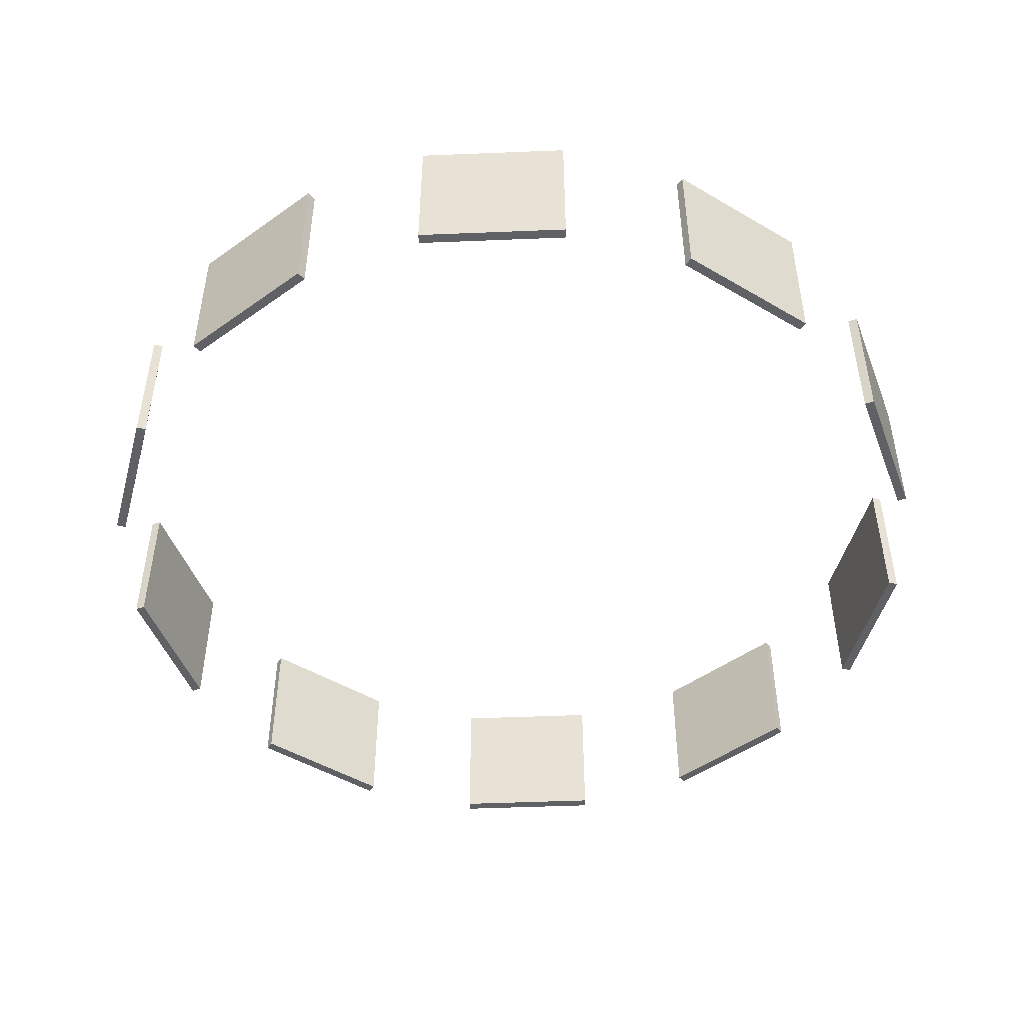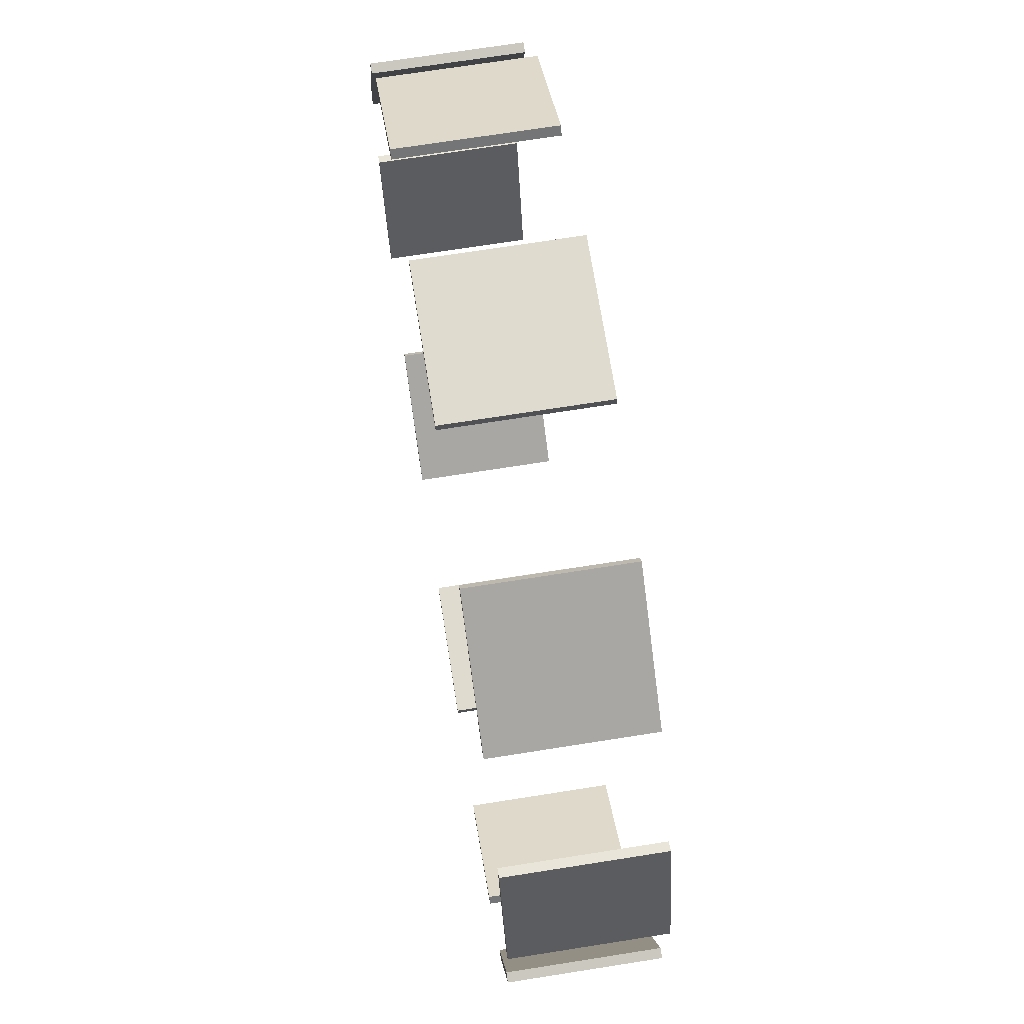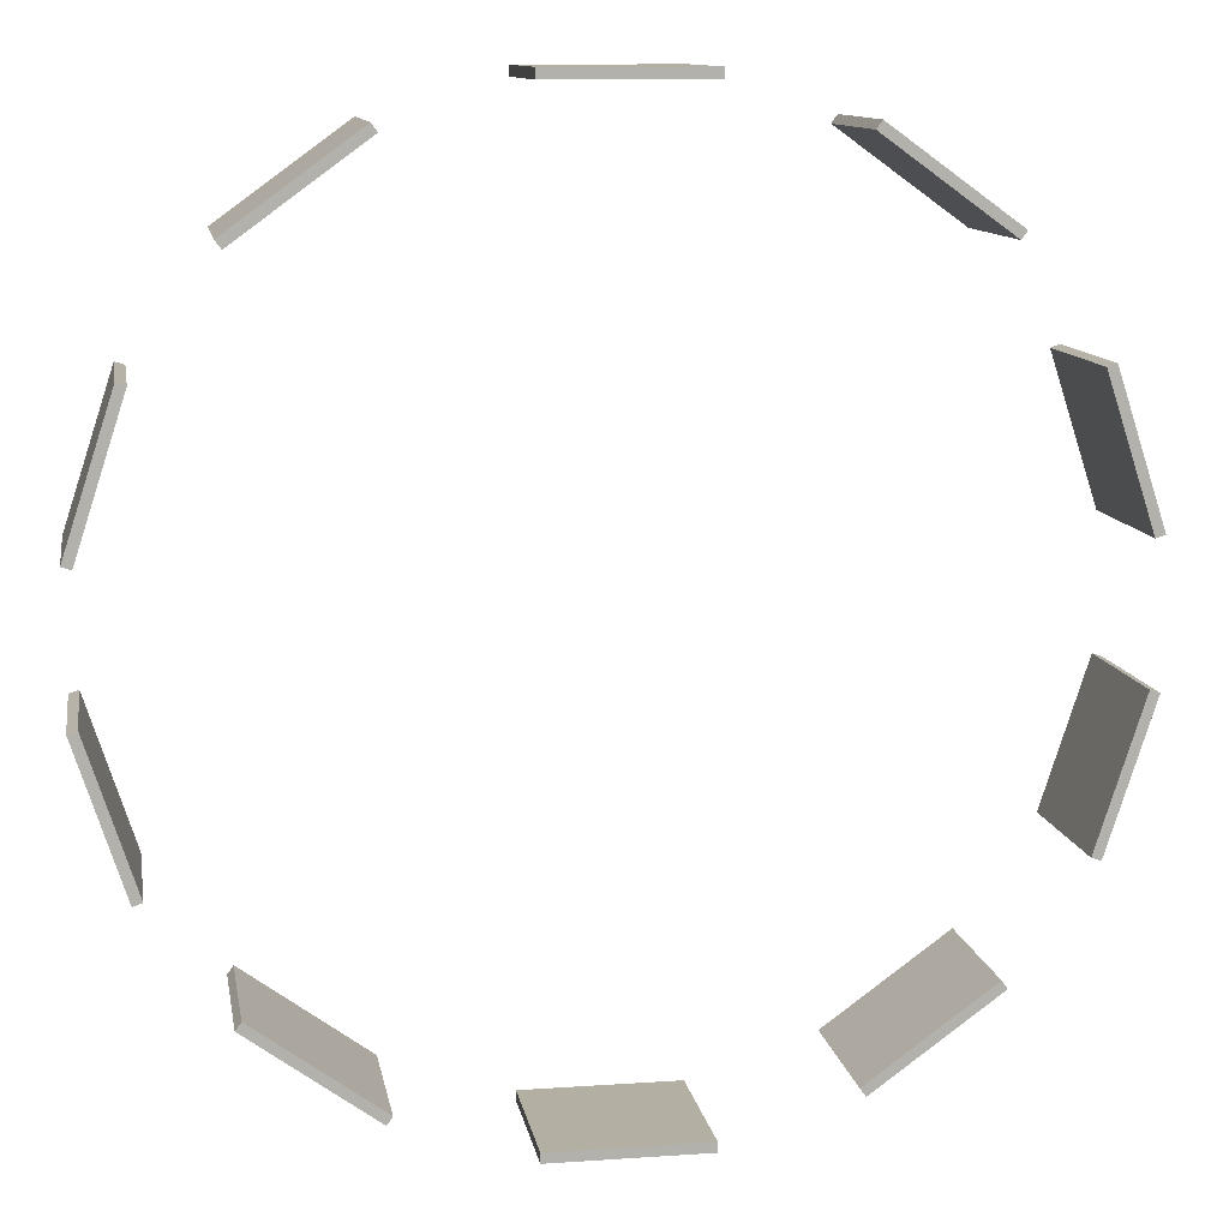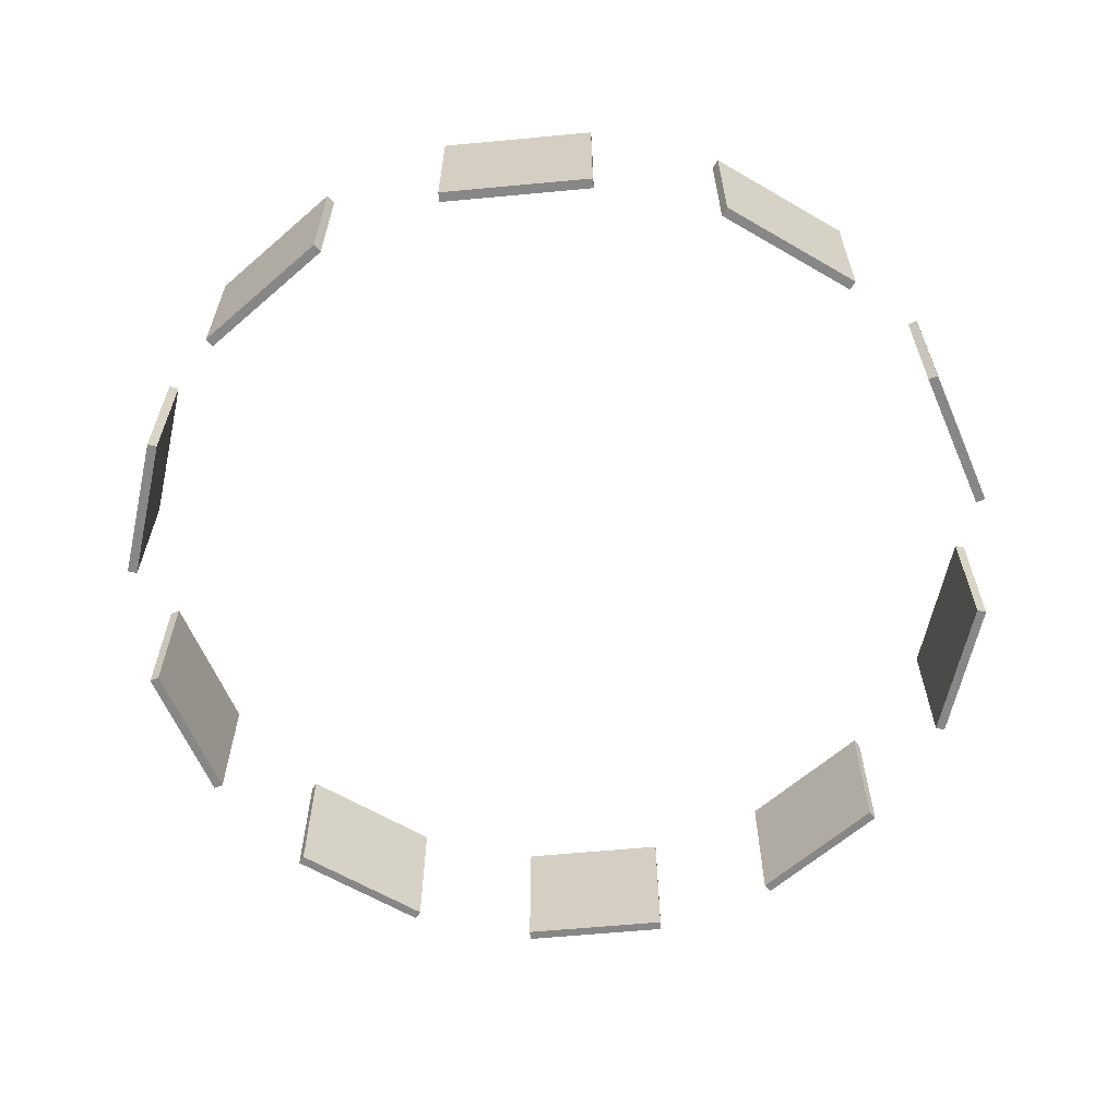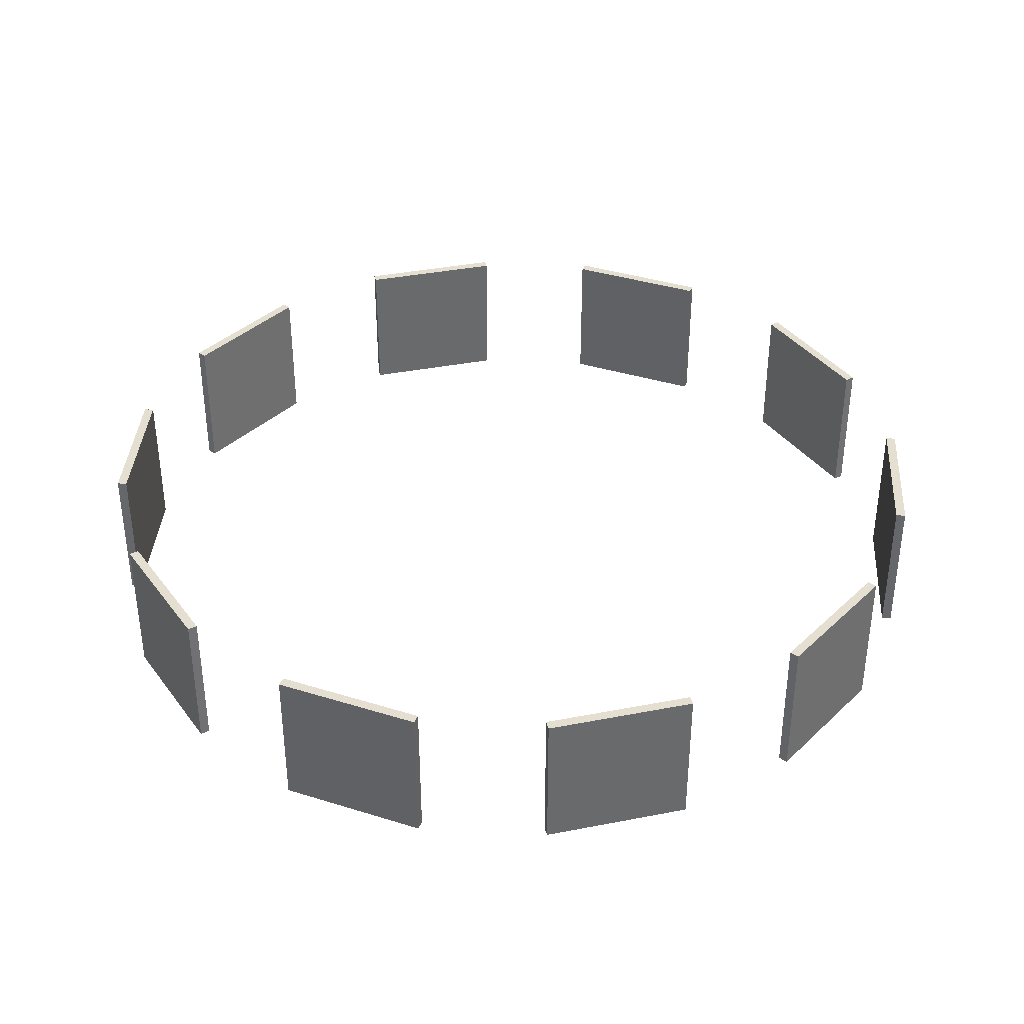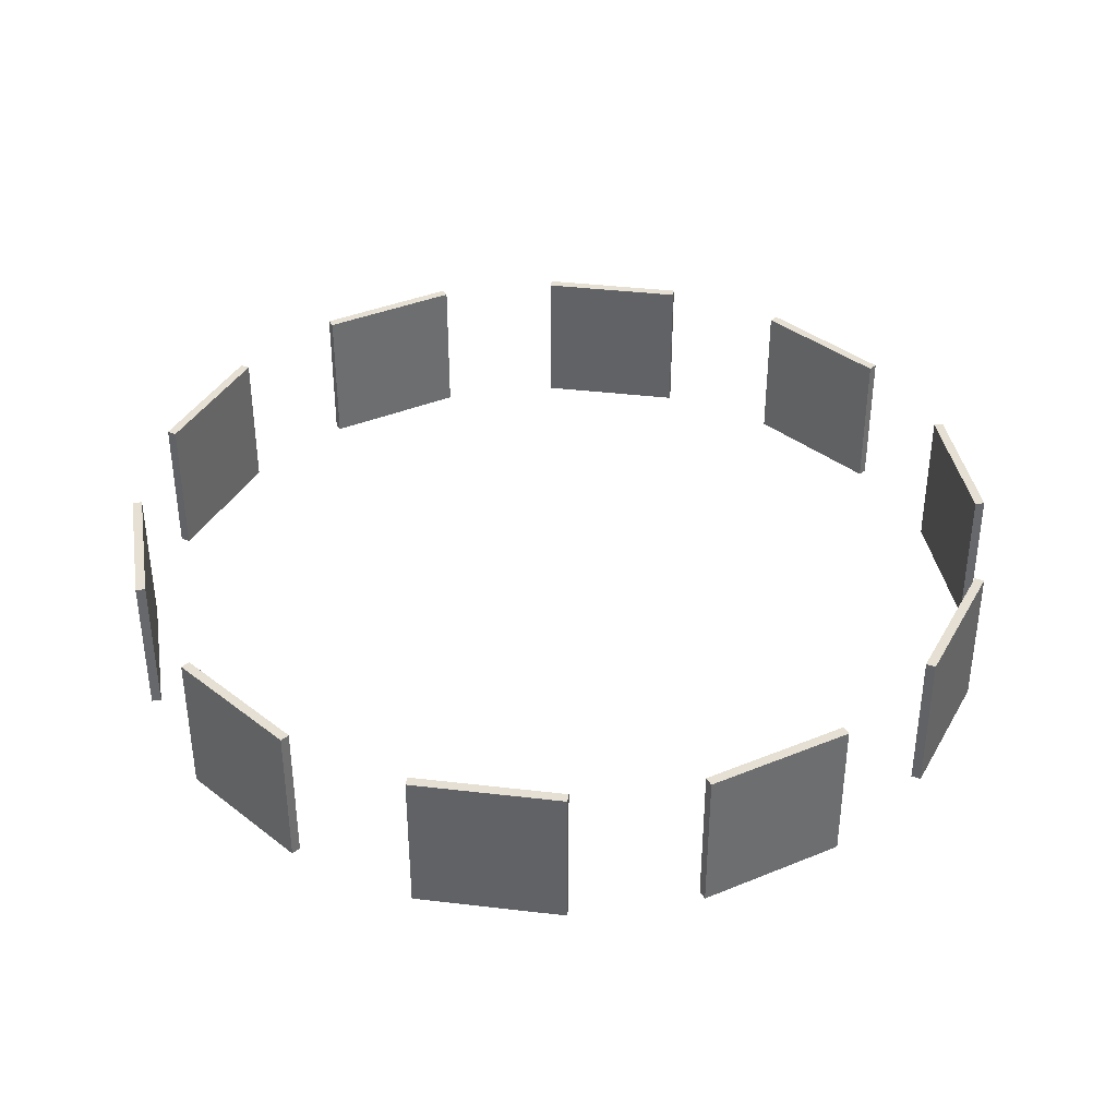
<metadata>
{"format":"obj","ext":"obj","renderer":"f3d","projection":"perspective","resolution":1024,"background":"white","views":[{"elev":-48.3,"azim":-33.4,"up":"+Y"},{"elev":70.3,"azim":81.0,"up":"+Z"},{"elev":11.2,"azim":-9.6,"up":"+Z"},{"elev":-62.5,"azim":-102.6,"up":"+Y"},{"elev":37.3,"azim":-158.1,"up":"+Y"},{"elev":38.1,"azim":-99.5,"up":"+Y"}]}
</metadata>
<code>
v -100 -100 583.6
v -100 100 583.6
v 100 -100 583.6
v 100 100 583.6
v 100 -100 596.6
v 100 100 596.6
v -100 -100 596.6
v -100 100 596.6
o Cube_0
f 1 2 4 3
f 3 4 6 5
f 5 6 8 7
f 7 8 2 1
f 2 8 6 4
f 7 1 3 5
v 262.1 -100 530.9
v 262.1 100 530.9
v 423.9 -100 413.4
v 423.9 100 413.4
v 431.6 -100 423.9
v 431.6 100 423.9
v 269.8 -100 541.4
v 269.8 100 541.4
o Cube_1
f 9 10 12 11
f 11 12 14 13
f 13 14 16 15
f 15 16 10 9
f 10 16 14 12
f 15 9 11 13
v 524.1 -100 275.5
v 524.1 100 275.5
v 585.9 -100 85.24
v 585.9 100 85.24
v 598.3 -100 89.26
v 598.3 100 89.26
v 536.5 -100 279.5
v 536.5 100 279.5
o Cube_2
f 17 18 20 19
f 19 20 22 21
f 21 22 24 23
f 23 24 18 17
f 18 24 22 20
f 23 17 19 21
v 585.9 -100 -85.24
v 585.9 100 -85.24
v 524.1 -100 -275.5
v 524.1 100 -275.5
v 536.5 -100 -279.5
v 536.5 100 -279.5
v 598.3 -100 -89.26
v 598.3 100 -89.26
o Cube_3
f 25 26 28 27
f 27 28 30 29
f 29 30 32 31
f 31 32 26 25
f 26 32 30 28
f 31 25 27 29
v 423.9 -100 -413.4
v 423.9 100 -413.4
v 262.1 -100 -530.9
v 262.1 100 -530.9
v 269.8 -100 -541.4
v 269.8 100 -541.4
v 431.6 -100 -423.9
v 431.6 100 -423.9
o Cube_4
f 33 34 36 35
f 35 36 38 37
f 37 38 40 39
f 39 40 34 33
f 34 40 38 36
f 39 33 35 37
v 100 -100 -583.6
v 100 100 -583.6
v -100 -100 -583.6
v -100 100 -583.6
v -100 -100 -596.6
v -100 100 -596.6
v 100 -100 -596.6
v 100 100 -596.6
o Cube_5
f 41 42 44 43
f 43 44 46 45
f 45 46 48 47
f 47 48 42 41
f 42 48 46 44
f 47 41 43 45
v -262.1 -100 -530.9
v -262.1 100 -530.9
v -423.9 -100 -413.4
v -423.9 100 -413.4
v -431.6 -100 -423.9
v -431.6 100 -423.9
v -269.8 -100 -541.4
v -269.8 100 -541.4
o Cube_6
f 49 50 52 51
f 51 52 54 53
f 53 54 56 55
f 55 56 50 49
f 50 56 54 52
f 55 49 51 53
v -524.1 -100 -275.5
v -524.1 100 -275.5
v -585.9 -100 -85.24
v -585.9 100 -85.24
v -598.3 -100 -89.26
v -598.3 100 -89.26
v -536.5 -100 -279.5
v -536.5 100 -279.5
o Cube_7
f 57 58 60 59
f 59 60 62 61
f 61 62 64 63
f 63 64 58 57
f 58 64 62 60
f 63 57 59 61
v -585.9 -100 85.24
v -585.9 100 85.24
v -524.1 -100 275.5
v -524.1 100 275.5
v -536.5 -100 279.5
v -536.5 100 279.5
v -598.3 -100 89.26
v -598.3 100 89.26
o Cube_8
f 65 66 68 67
f 67 68 70 69
f 69 70 72 71
f 71 72 66 65
f 66 72 70 68
f 71 65 67 69
v -423.9 -100 413.4
v -423.9 100 413.4
v -262.1 -100 530.9
v -262.1 100 530.9
v -269.8 -100 541.4
v -269.8 100 541.4
v -431.6 -100 423.9
v -431.6 100 423.9
o Cube_9
f 73 74 76 75
f 75 76 78 77
f 77 78 80 79
f 79 80 74 73
f 74 80 78 76
f 79 73 75 77

</code>
